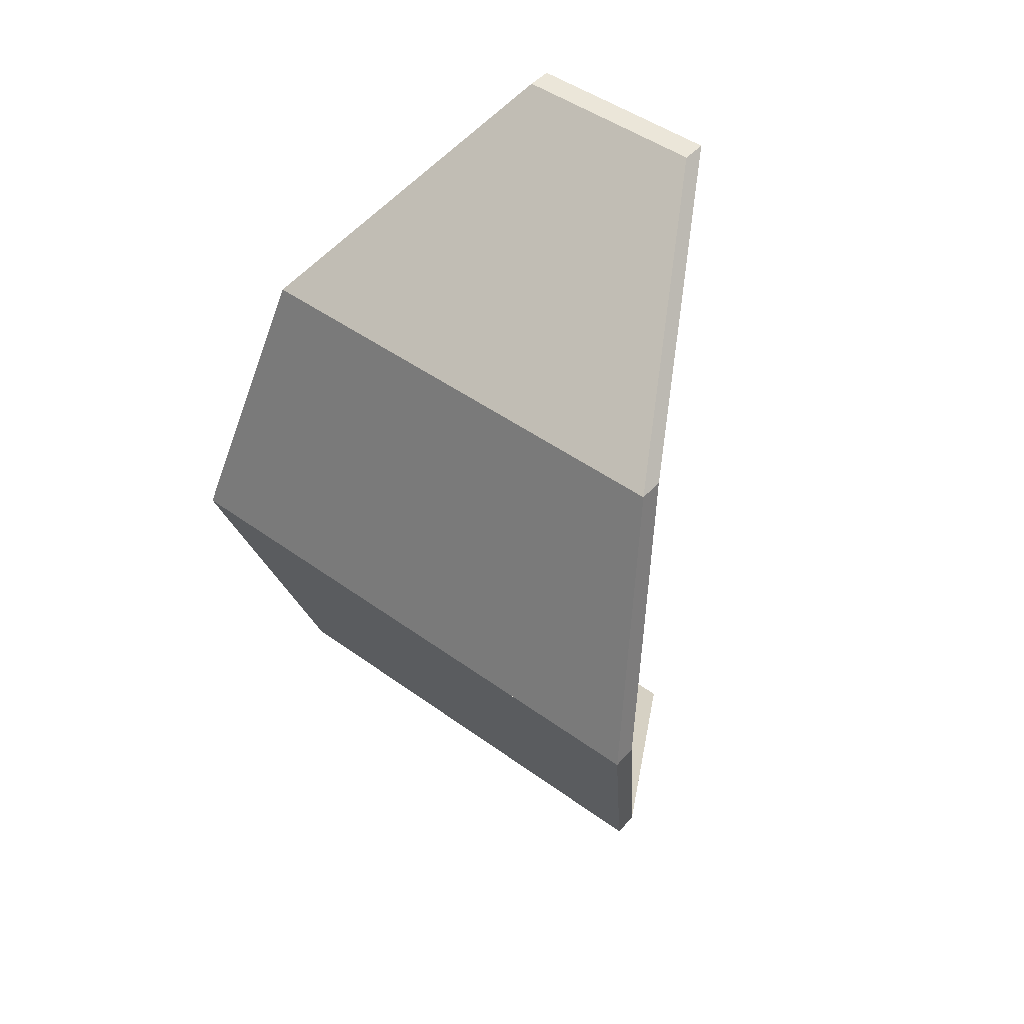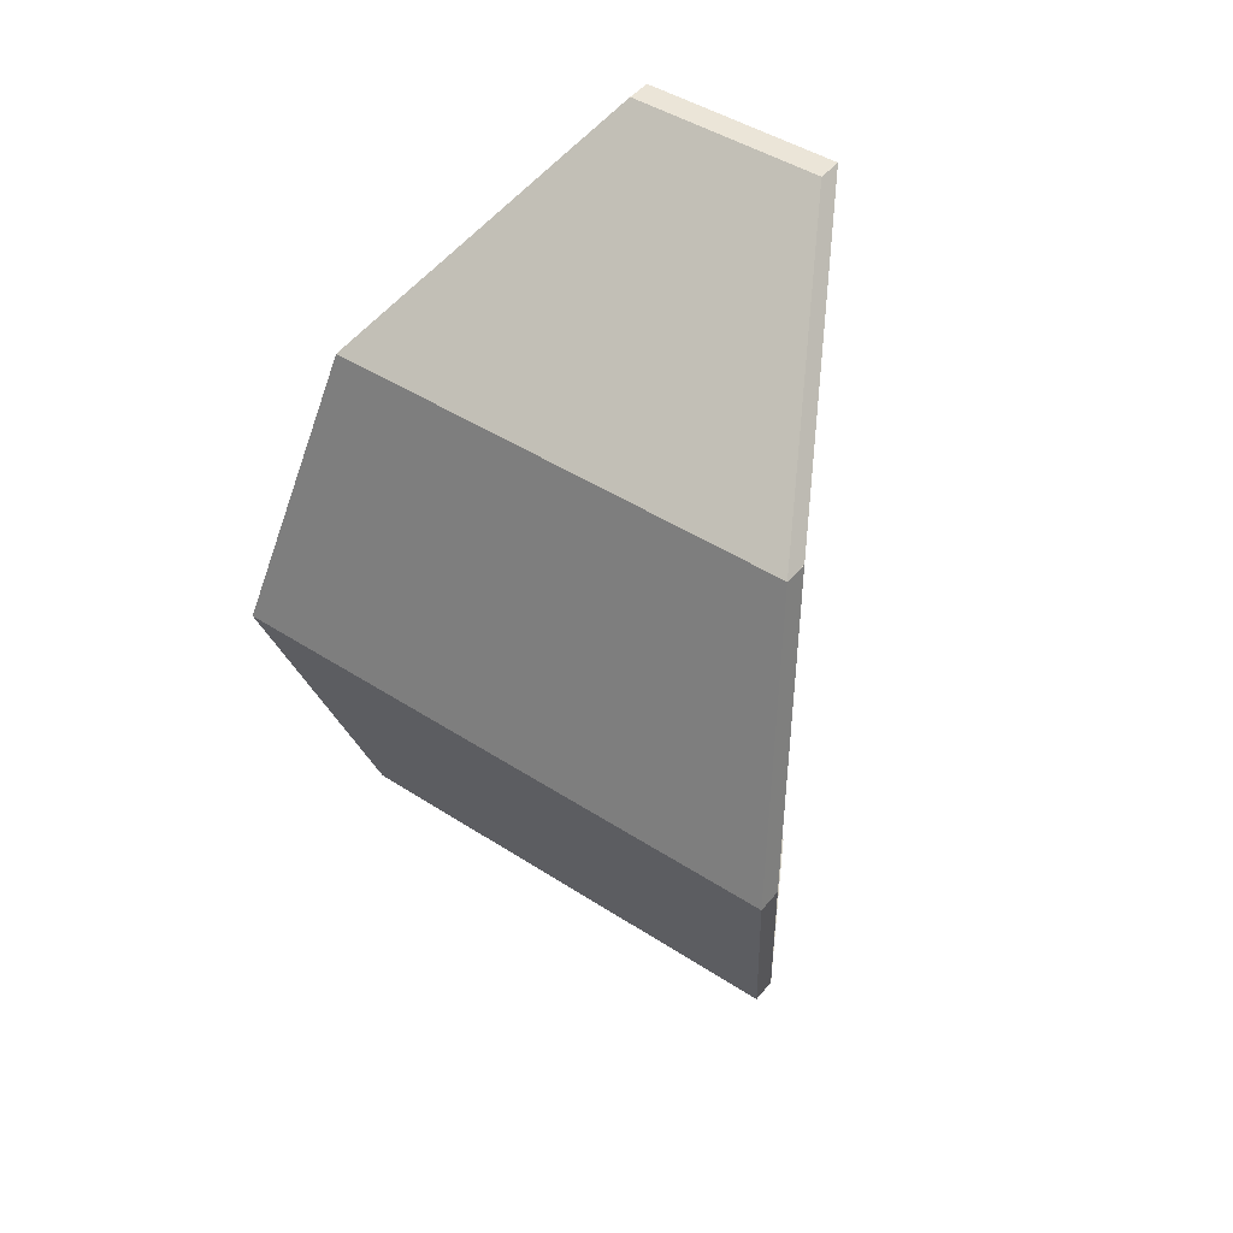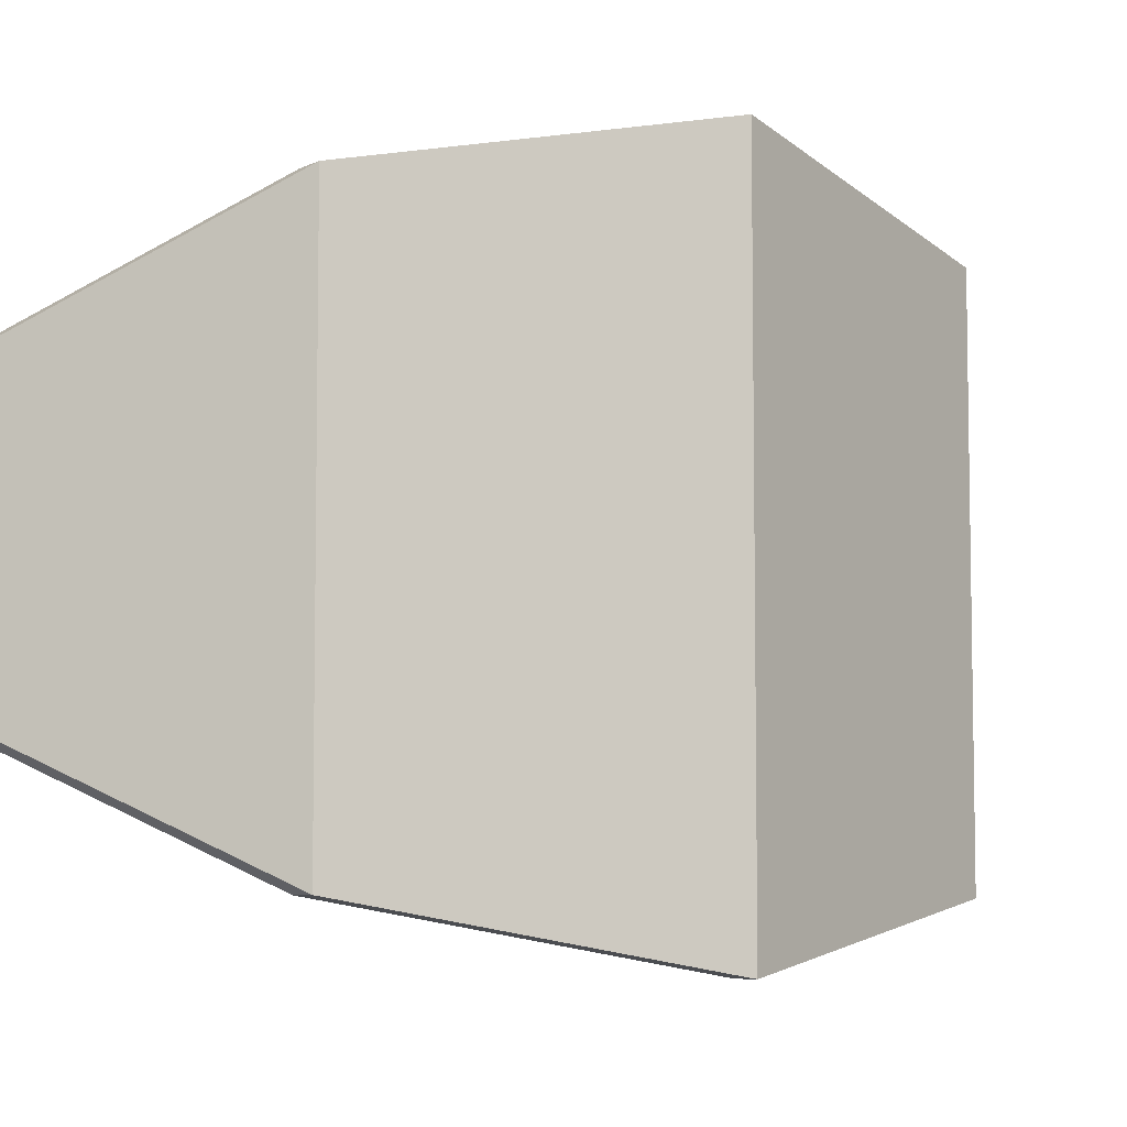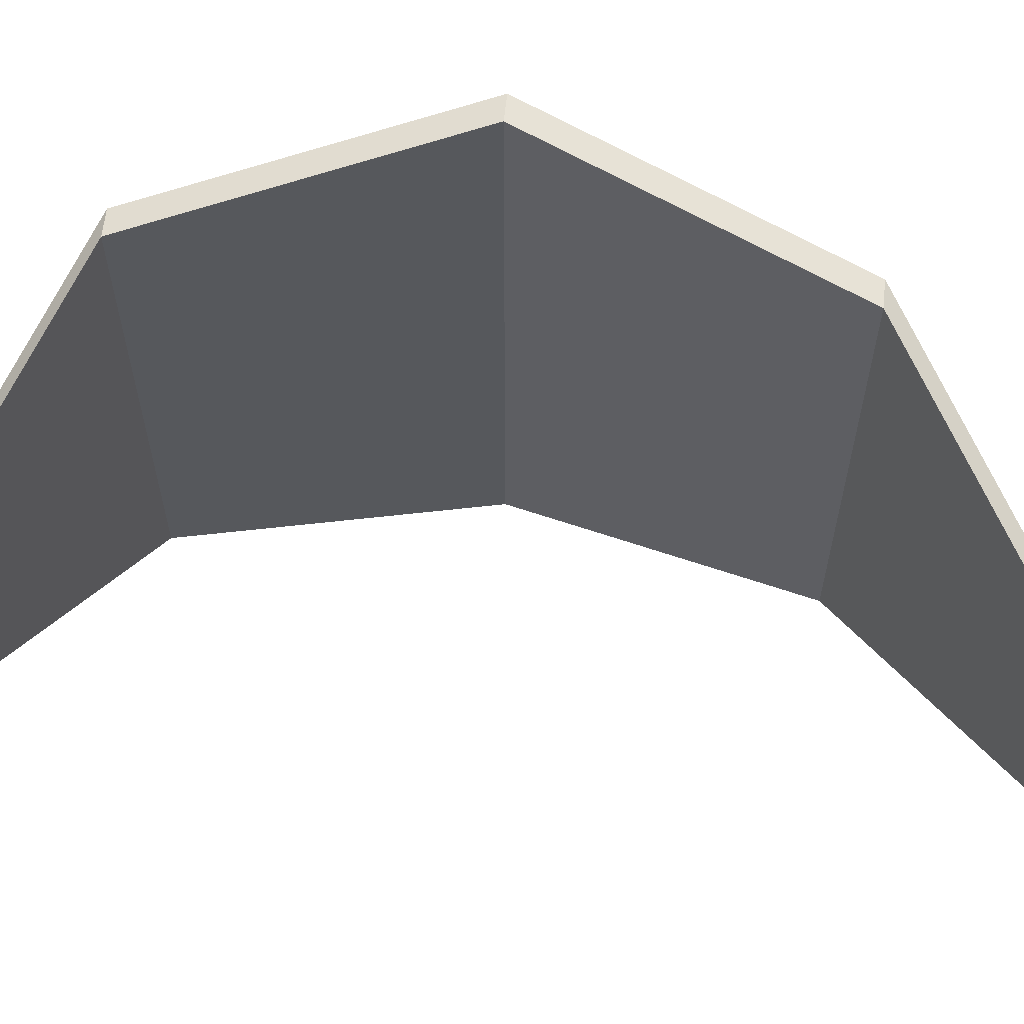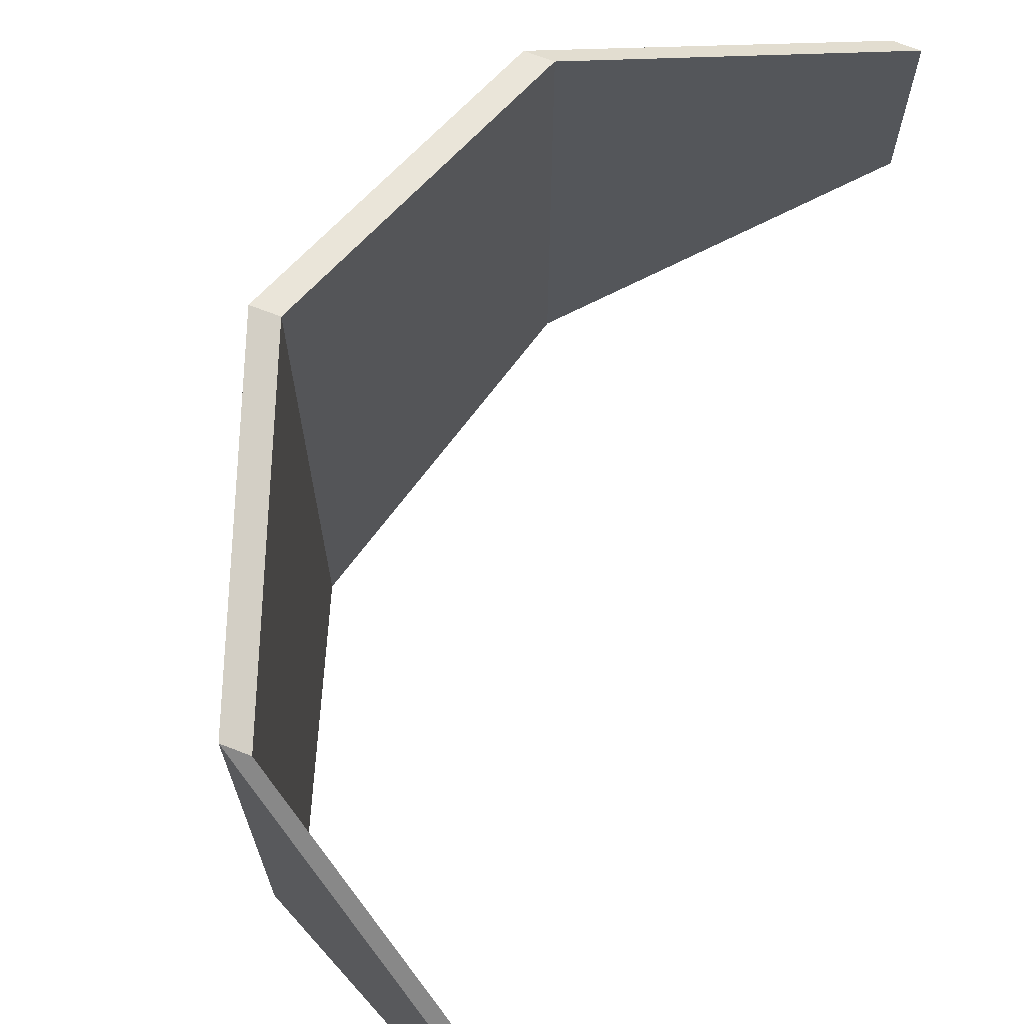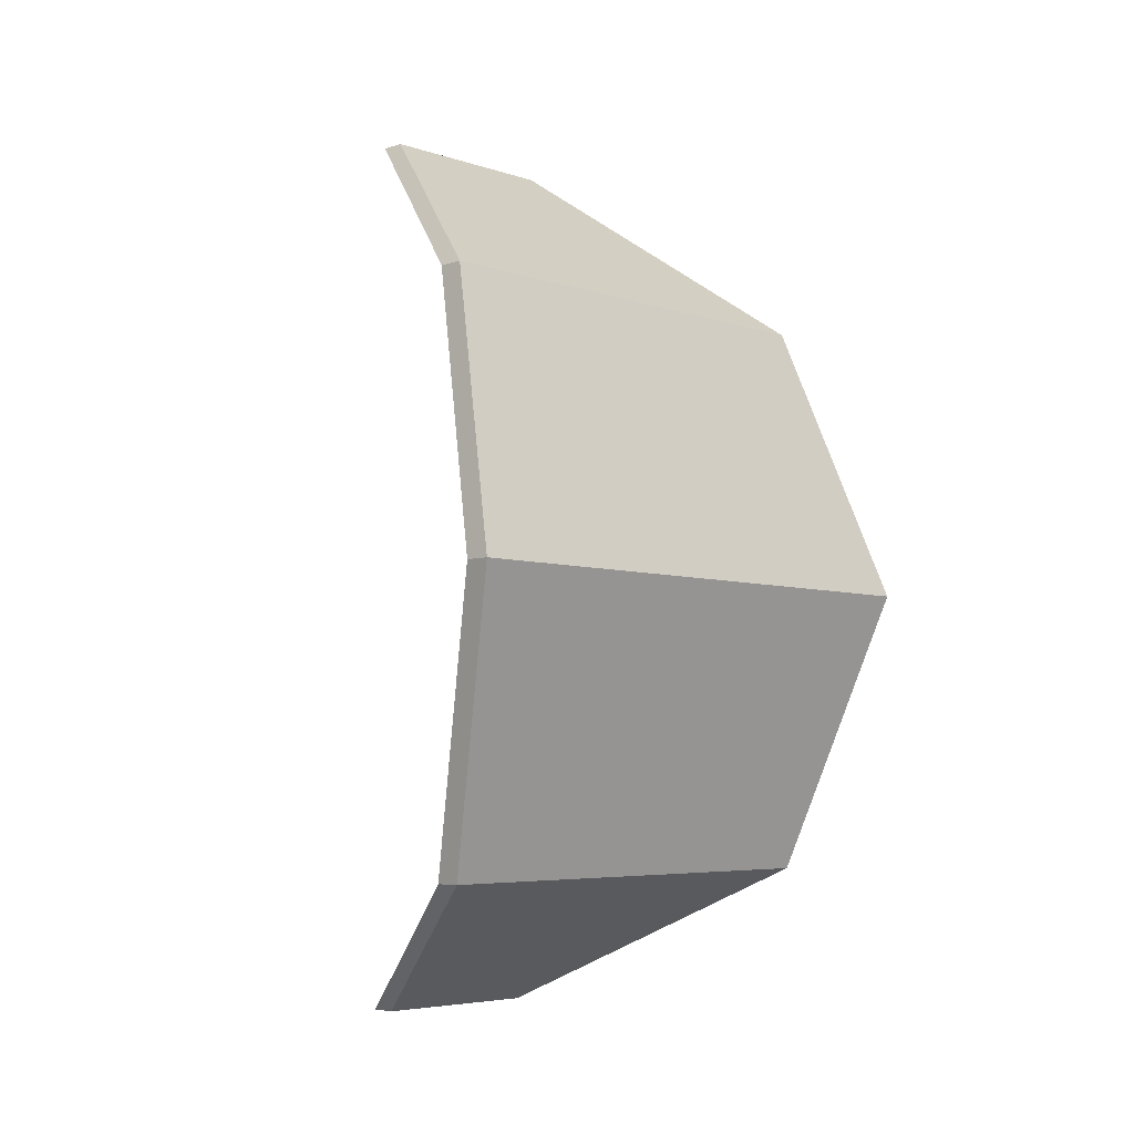
<metadata>
{"format":"obj","ext":"obj","renderer":"f3d","projection":"perspective","resolution":1024,"background":"white","views":[{"elev":47.3,"azim":129.3,"up":"+Z"},{"elev":45.8,"azim":126.6,"up":"+Z"},{"elev":-6.6,"azim":54.5,"up":"+Y"},{"elev":61.9,"azim":-83.8,"up":"+Y"},{"elev":69.8,"azim":-158.7,"up":"+Y"},{"elev":-5.4,"azim":44.1,"up":"+Z"}]}
</metadata>
<code>
o onion.003
v -0.01705 0.0095 -0.046
v 0.009794 0.025 -0.031
v -0.01705 -0.0095 -0.046
v 0.009794 -0.025 -0.031
v -0.01966 -0.0095 -0.046
v 0.007188 -0.025 -0.031
v 0.007188 0.025 -0.031
v -0.01966 0.0095 -0.046
f 2 3 1
f 3 2 4
f 7 8 5
f 5 6 7
f 3 5 8 1
f 4 6 5 3
f 1 8 7 2
f 4 2 7 6
o onion.004
v -0.01578 0.01024 0.049
v 0.009794 0.025 0.029
v -0.01578 -0.01024 0.049
v 0.009794 -0.025 0.029
v -0.01838 0.01024 0.049
v 0.007188 0.025 0.029
v 0.007188 -0.025 0.029
v -0.01838 -0.01024 0.049
f 12 9 11
f 9 12 10
f 15 16 13
f 13 14 15
f 11 16 15 12
f 10 14 13 9
f 9 13 16 11
f 12 15 14 10
o onion.005
v 0.009794 0.025 0.029
v 0.009794 -0.025 0.029
v 0.01975 -0.03075 -0.001
v 0.01975 0.03075 -0.001
v 0.007188 0.025 0.029
v 0.007188 -0.025 0.029
v 0.01715 0.03075 -0.001
v 0.01715 -0.03075 -0.001
f 20 18 19
f 18 20 17
f 23 24 22
f 22 21 23
f 20 23 21 17
f 18 22 24 19
f 18 17 21 22
f 20 19 24 23
o onion.006
v 0.009794 0.025 -0.031
v 0.009794 -0.025 -0.031
v 0.01975 -0.03075 -0.001
v 0.01975 0.03075 -0.001
v 0.01715 0.03075 -0.001
v 0.007188 -0.025 -0.031
v 0.007188 0.025 -0.031
v 0.01715 -0.03075 -0.001
f 26 28 27
f 28 26 25
f 30 32 29
f 29 31 30
f 25 31 29 28
f 27 32 30 26
f 26 30 31 25
f 28 29 32 27

</code>
